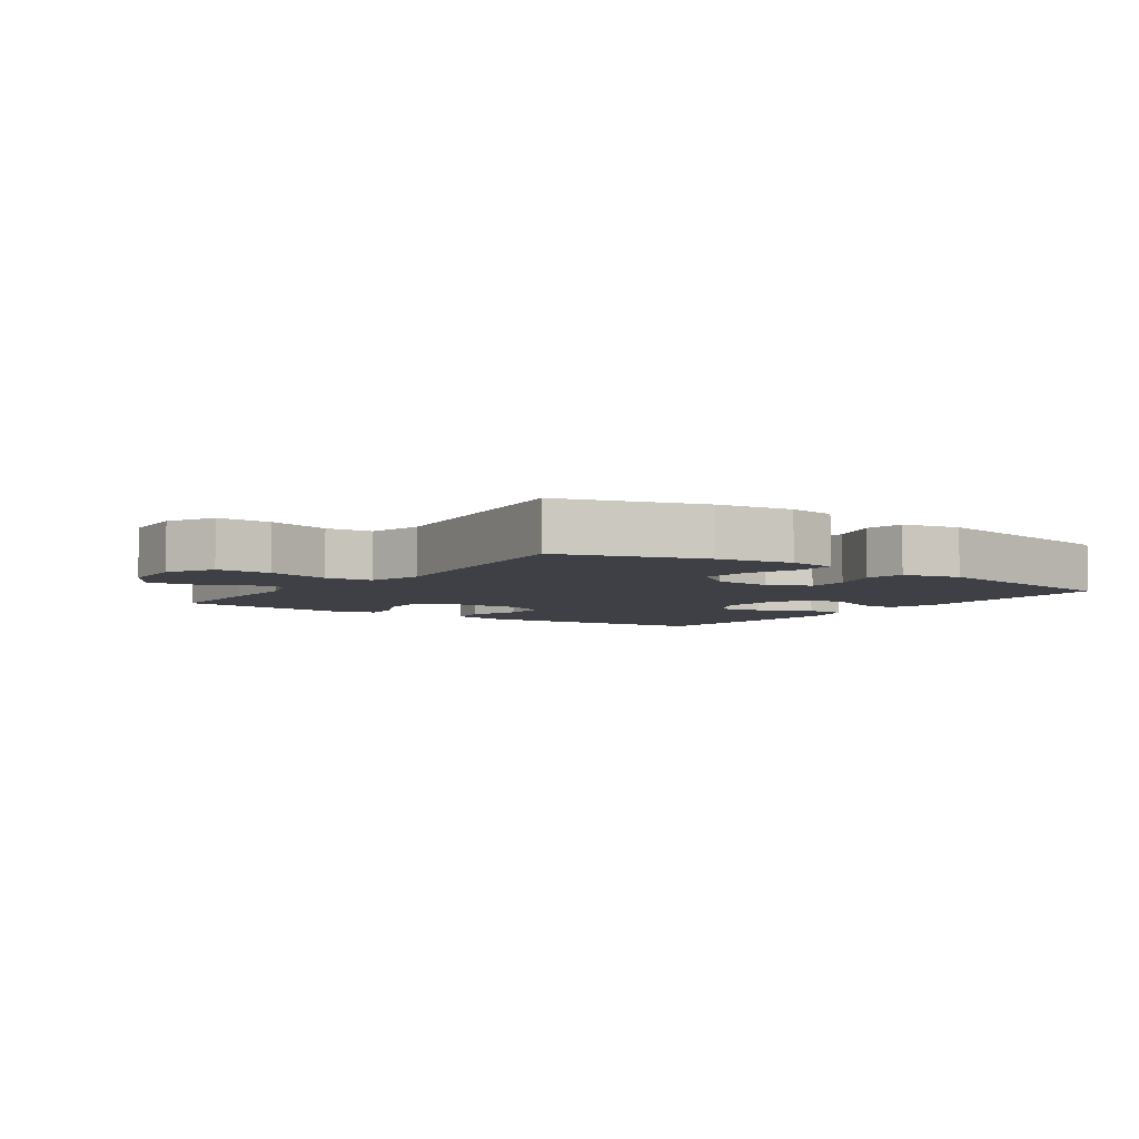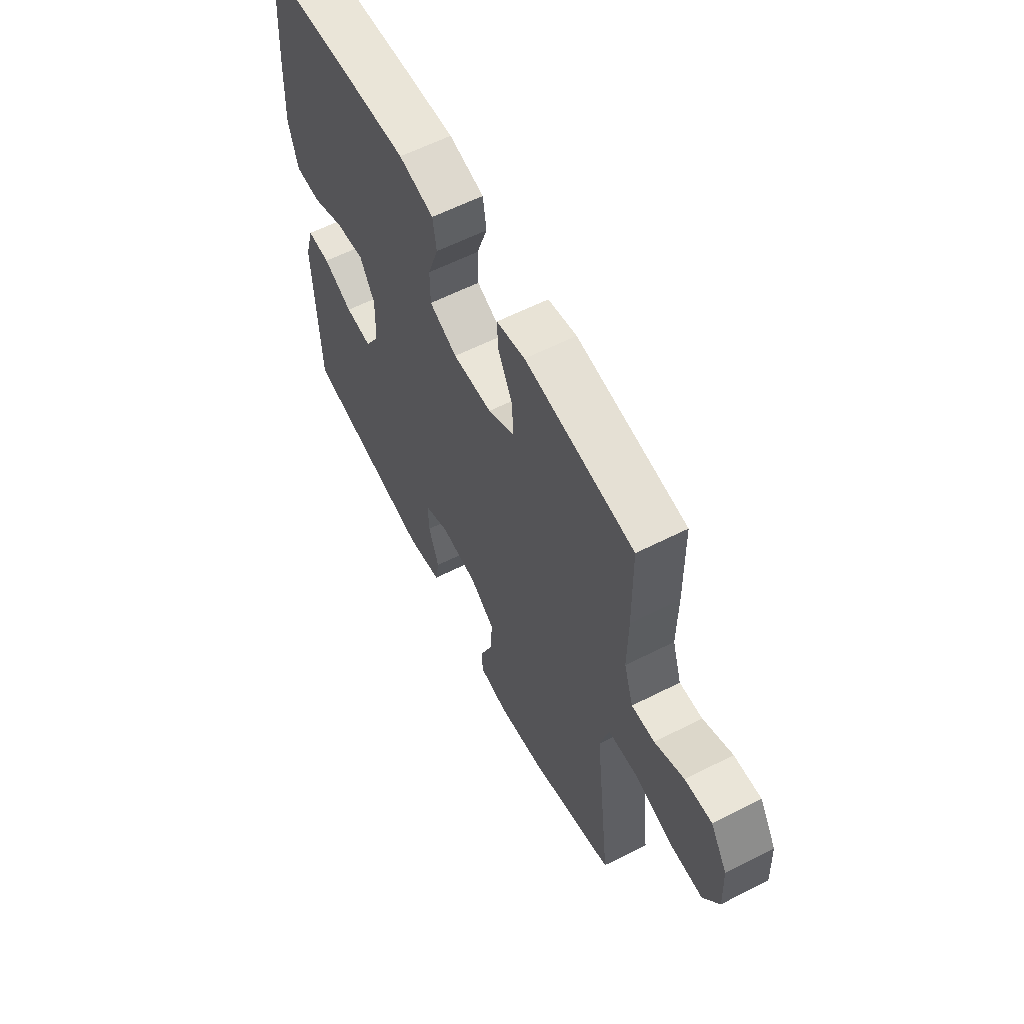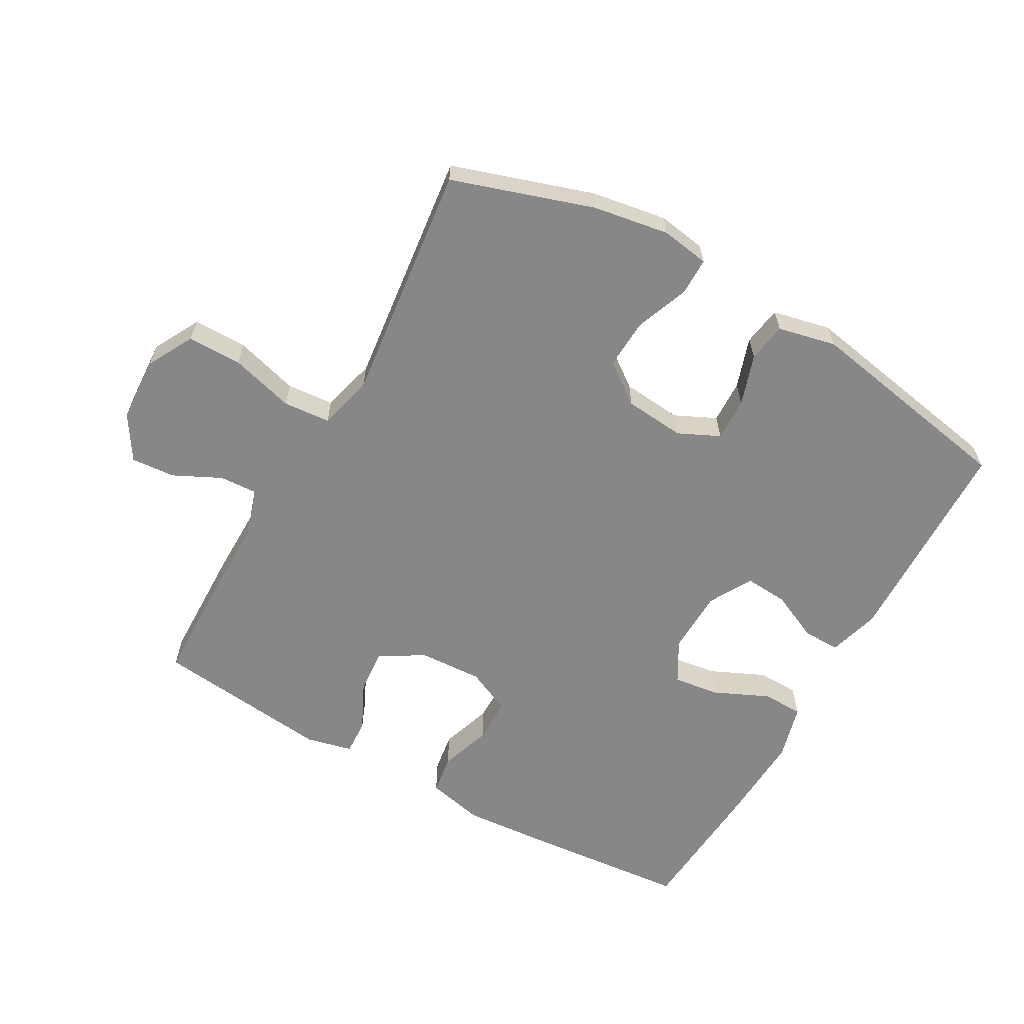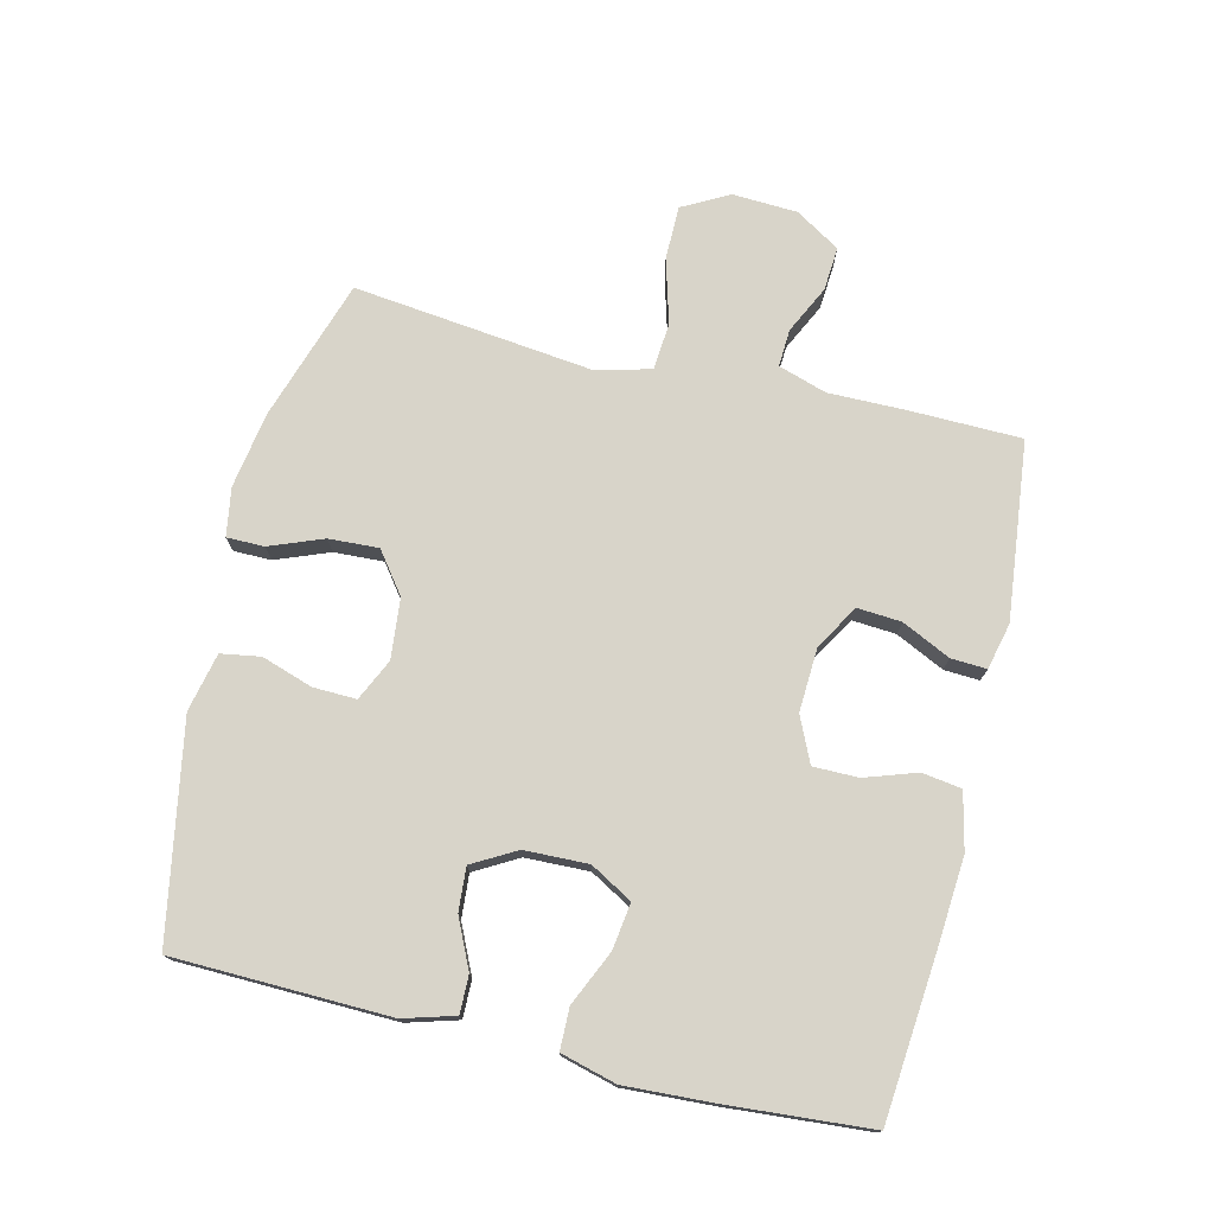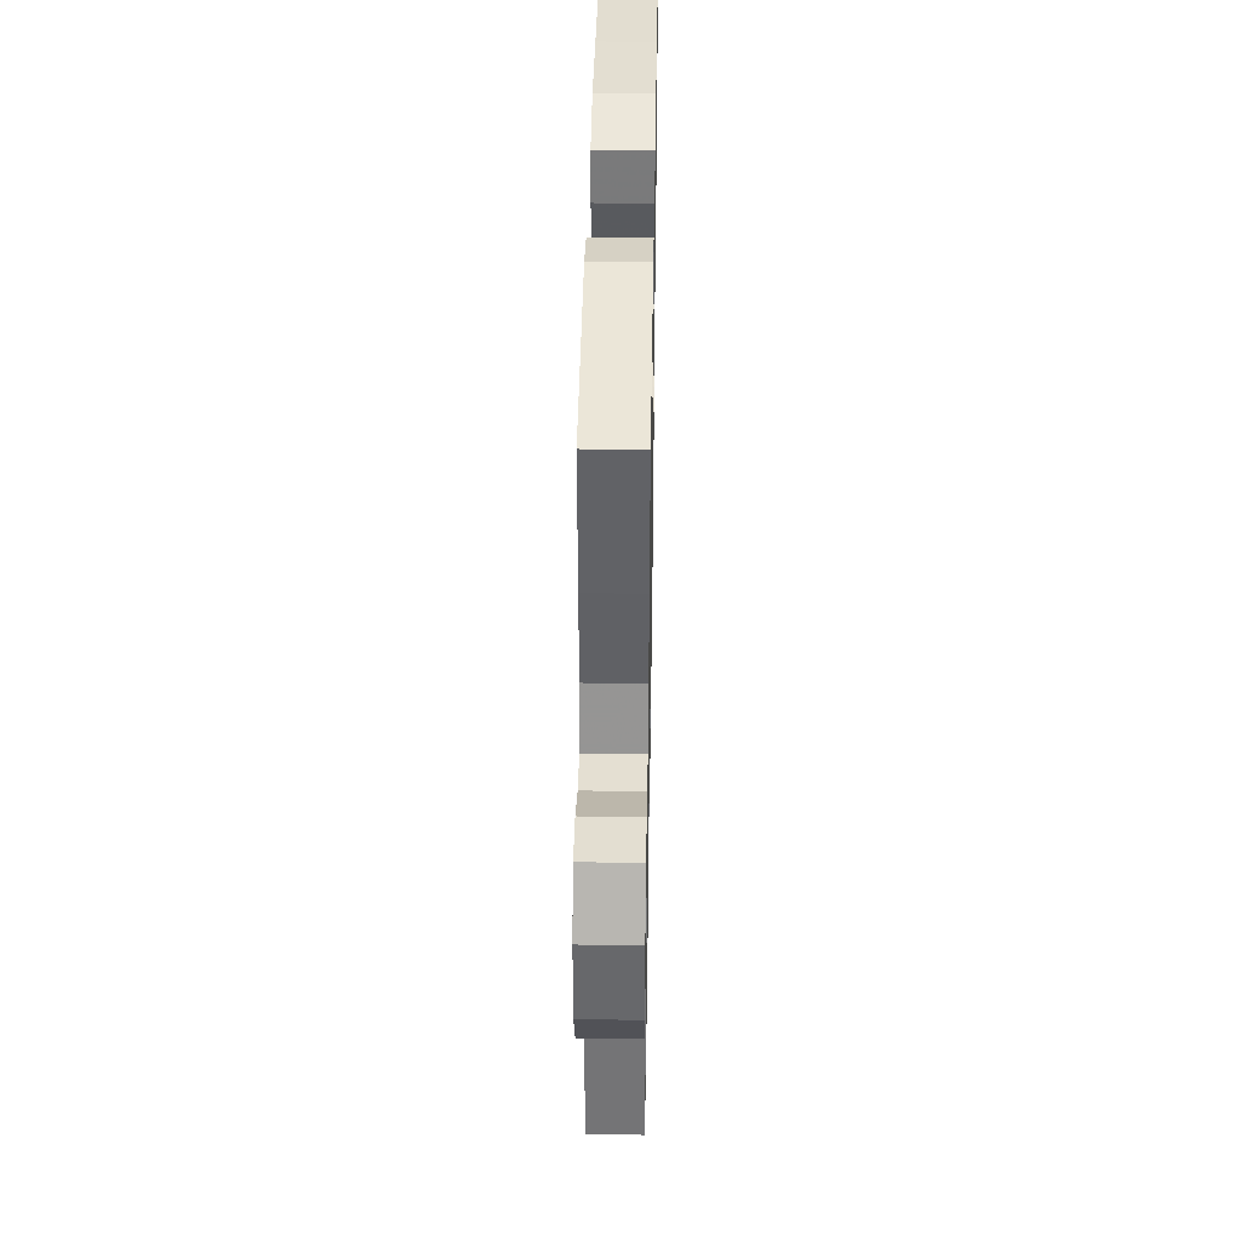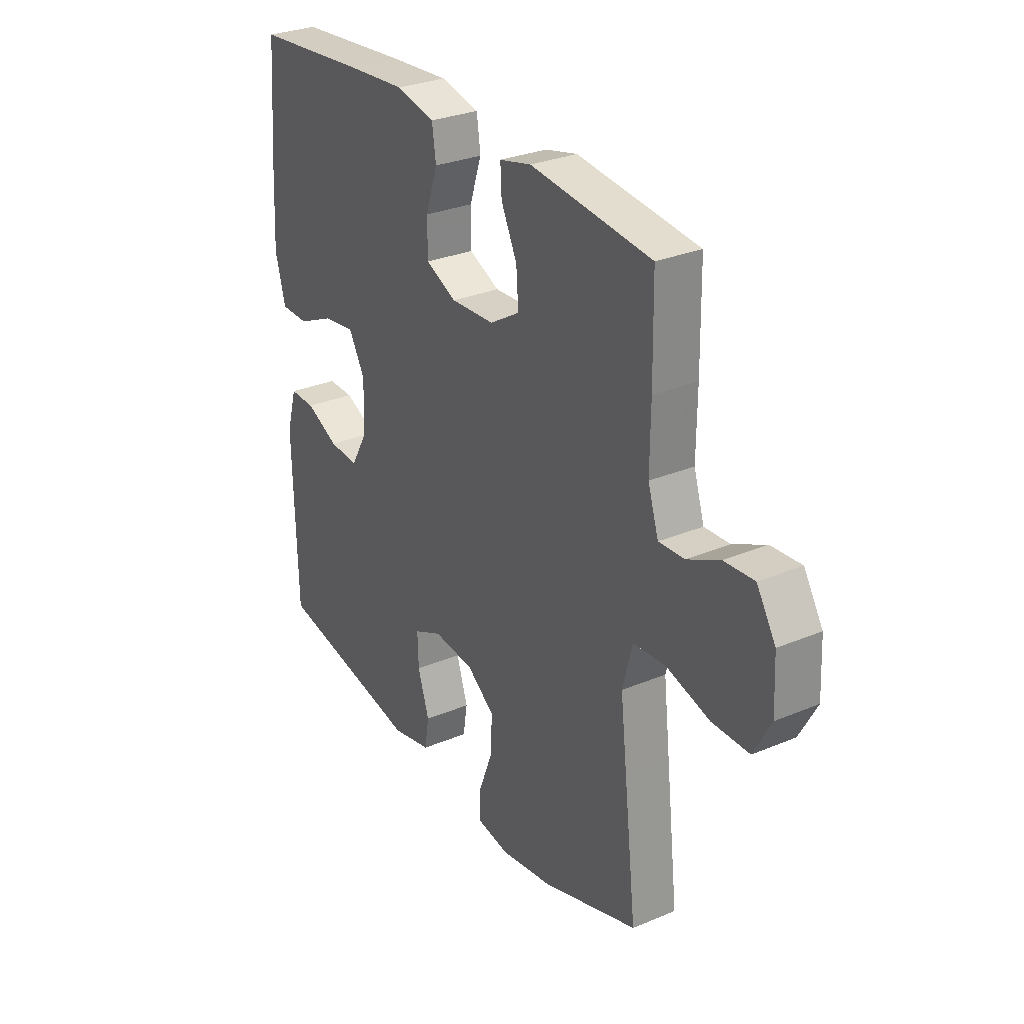
<metadata>
{"format":"obj","ext":"obj","renderer":"f3d","projection":"perspective","resolution":1024,"background":"white","views":[{"elev":-5.2,"azim":144.8,"up":"+Y"},{"elev":60.8,"azim":62.7,"up":"+Z"},{"elev":-62.3,"azim":150.7,"up":"+Y"},{"elev":75.2,"azim":-76.5,"up":"+Y"},{"elev":40.2,"azim":91.0,"up":"+Z"},{"elev":29.4,"azim":58.2,"up":"+Z"}]}
</metadata>
<code>
v 0.5 0.07 0.5
v 0.503 0.07 0.326
v 0.502 0.07 0.207
v 0.526 0.07 0.132
v 0.584 0.07 0.135
v 0.658 0.07 0.171
v 0.726 0.07 0.176
v 0.769 0.07 0.107
v 0.774 0.07 0.006
v 0.735 0.07 -0.066
v 0.651 0.07 -0.066
v 0.552 0.07 -0.038
v 0.479 0.07 -0.044
v 0.457 0.07 -0.129
v 0.472 0.07 -0.258
v 0.5 0.07 -0.5
v 0.281 0.07 -0.571
v 0.164 0.07 -0.59
v 0.089 0.07 -0.578
v 0.089 0.07 -0.52
v 0.121 0.07 -0.437
v 0.125 0.07 -0.36
v 0.062 0.07 -0.313
v -0.031 0.07 -0.304
v -0.095 0.07 -0.334
v -0.093 0.07 -0.401
v -0.067 0.07 -0.48
v -0.077 0.07 -0.541
v -0.167 0.07 -0.561
v -0.5 0.07 -0.5
v -0.508 0.07 -0.166
v -0.485 0.07 -0.087
v -0.427 0.07 -0.088
v -0.352 0.07 -0.123
v -0.285 0.07 -0.128
v -0.247 0.07 -0.061
v -0.244 0.07 0.038
v -0.281 0.07 0.103
v -0.353 0.07 0.093
v -0.437 0.07 0.055
v -0.501 0.07 0.056
v -0.524 0.07 0.142
v -0.517 0.07 0.277
v -0.5 0.07 0.5
v -0.243 0.07 0.523
v -0.11 0.07 0.533
v -0.022 0.07 0.513
v -0.013 0.07 0.452
v -0.04 0.07 0.372
v -0.04 0.07 0.302
v 0.03 0.07 0.27
v 0.129 0.07 0.275
v 0.197 0.07 0.316
v 0.192 0.07 0.384
v 0.156 0.07 0.459
v 0.153 0.07 0.514
v 0.225 0.07 0.531
v 0.5 0 0.5
v 0.503 0 0.326
v 0.502 0 0.207
v 0.526 0 0.132
v 0.584 0 0.135
v 0.658 0 0.171
v 0.726 0 0.176
v 0.769 0 0.107
v 0.774 0 0.006
v 0.735 0 -0.066
v 0.651 0 -0.066
v 0.552 0 -0.038
v 0.479 0 -0.044
v 0.457 0 -0.129
v 0.472 0 -0.258
v 0.5 0 -0.5
v 0.281 0 -0.571
v 0.164 0 -0.59
v 0.089 0 -0.578
v 0.089 0 -0.52
v 0.121 0 -0.437
v 0.125 0 -0.36
v 0.062 0 -0.313
v -0.031 0 -0.304
v -0.095 0 -0.334
v -0.093 0 -0.401
v -0.067 0 -0.48
v -0.077 0 -0.541
v -0.167 0 -0.561
v -0.5 0 -0.5
v -0.508 0 -0.166
v -0.485 0 -0.087
v -0.427 0 -0.088
v -0.352 0 -0.123
v -0.285 0 -0.128
v -0.247 0 -0.061
v -0.244 0 0.038
v -0.281 0 0.103
v -0.353 0 0.093
v -0.437 0 0.055
v -0.501 0 0.056
v -0.524 0 0.142
v -0.517 0 0.277
v -0.5 0 0.5
v -0.243 0 0.523
v -0.11 0 0.533
v -0.022 0 0.513
v -0.013 0 0.452
v -0.04 0 0.372
v -0.04 0 0.302
v 0.03 0 0.27
v 0.129 0 0.275
v 0.197 0 0.316
v 0.192 0 0.384
v 0.156 0 0.459
v 0.153 0 0.514
v 0.225 0 0.531
f 1 2 3
f 57 1 3
f 56 57 3
f 55 56 3
f 54 55 3
f 53 54 3 4
f 52 53 4
f 51 52 4
f 47 48 49
f 46 47 49
f 45 46 49
f 44 45 49
f 43 44 49
f 42 43 49
f 41 42 49
f 40 41 49
f 39 40 49
f 38 39 49 50
f 37 38 50 51
f 32 33 34
f 31 32 34
f 30 31 34
f 29 30 34
f 28 29 34
f 27 28 34
f 26 27 34
f 25 26 34 35
f 24 25 35 36
f 19 20 21
f 18 19 21
f 17 18 21
f 16 17 21
f 15 16 21
f 14 15 21
f 13 14 21 22
f 10 11 12
f 9 10 12
f 8 9 12
f 7 8 12
f 6 7 12
f 5 6 12
f 4 5 12 13
f 51 4 13
f 37 51 13
f 36 37 13
f 24 36 13
f 23 24 13
f 13 22 23
f 60 59 58
f 60 58 114
f 60 114 113
f 60 113 112
f 60 112 111
f 61 60 111 110
f 61 110 109
f 61 109 108
f 106 105 104
f 106 104 103
f 106 103 102
f 106 102 101
f 106 101 100
f 106 100 99
f 106 99 98
f 106 98 97
f 106 97 96
f 107 106 96 95
f 108 107 95 94
f 91 90 89
f 91 89 88
f 91 88 87
f 91 87 86
f 91 86 85
f 91 85 84
f 91 84 83
f 92 91 83 82
f 93 92 82 81
f 78 77 76
f 78 76 75
f 78 75 74
f 78 74 73
f 78 73 72
f 78 72 71
f 79 78 71 70
f 69 68 67
f 69 67 66
f 69 66 65
f 69 65 64
f 69 64 63
f 69 63 62
f 70 69 62 61
f 70 61 108
f 70 108 94
f 70 94 93
f 70 93 81
f 70 81 80
f 80 79 70
f 1 58 59 2
f 2 59 60 3
f 3 60 61 4
f 4 61 62 5
f 5 62 63 6
f 6 63 64 7
f 7 64 65 8
f 8 65 66 9
f 9 66 67 10
f 10 67 68 11
f 11 68 69 12
f 12 69 70 13
f 13 70 71 14
f 14 71 72 15
f 15 72 73 16
f 16 73 74 17
f 17 74 75 18
f 18 75 76 19
f 19 76 77 20
f 20 77 78 21
f 21 78 79 22
f 22 79 80 23
f 23 80 81 24
f 24 81 82 25
f 25 82 83 26
f 26 83 84 27
f 27 84 85 28
f 28 85 86 29
f 29 86 87 30
f 30 87 88 31
f 31 88 89 32
f 32 89 90 33
f 33 90 91 34
f 34 91 92 35
f 35 92 93 36
f 36 93 94 37
f 37 94 95 38
f 38 95 96 39
f 39 96 97 40
f 40 97 98 41
f 41 98 99 42
f 42 99 100 43
f 43 100 101 44
f 44 101 102 45
f 45 102 103 46
f 46 103 104 47
f 47 104 105 48
f 48 105 106 49
f 49 106 107 50
f 50 107 108 51
f 51 108 109 52
f 52 109 110 53
f 53 110 111 54
f 54 111 112 55
f 55 112 113 56
f 56 113 114 57
f 57 114 58 1

</code>
